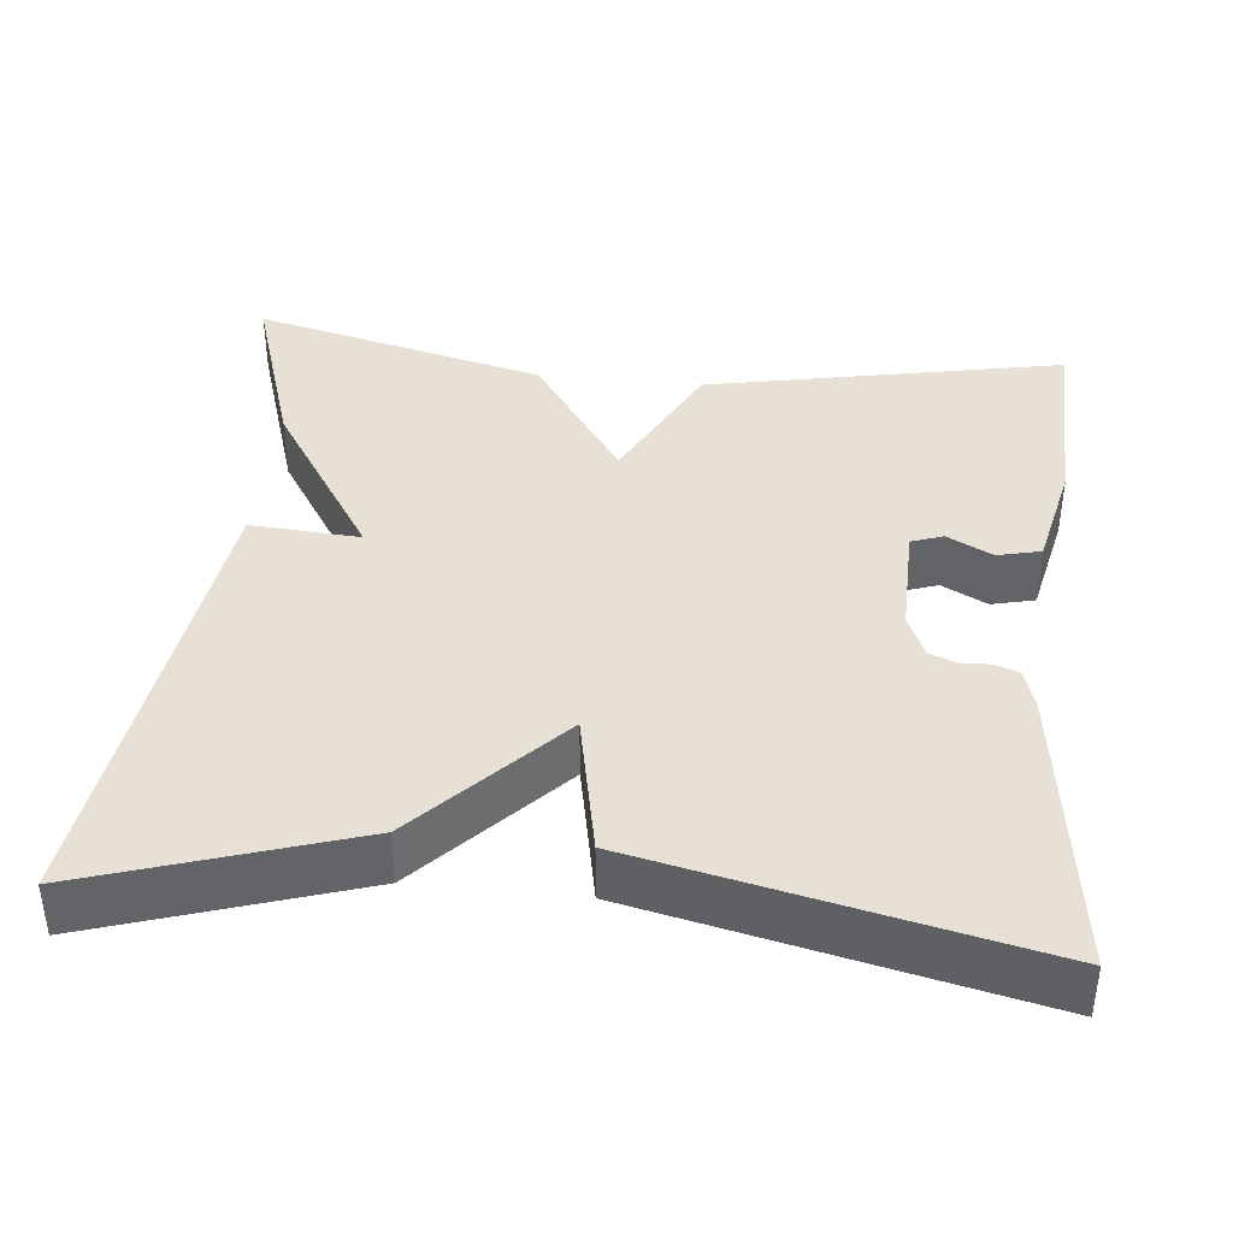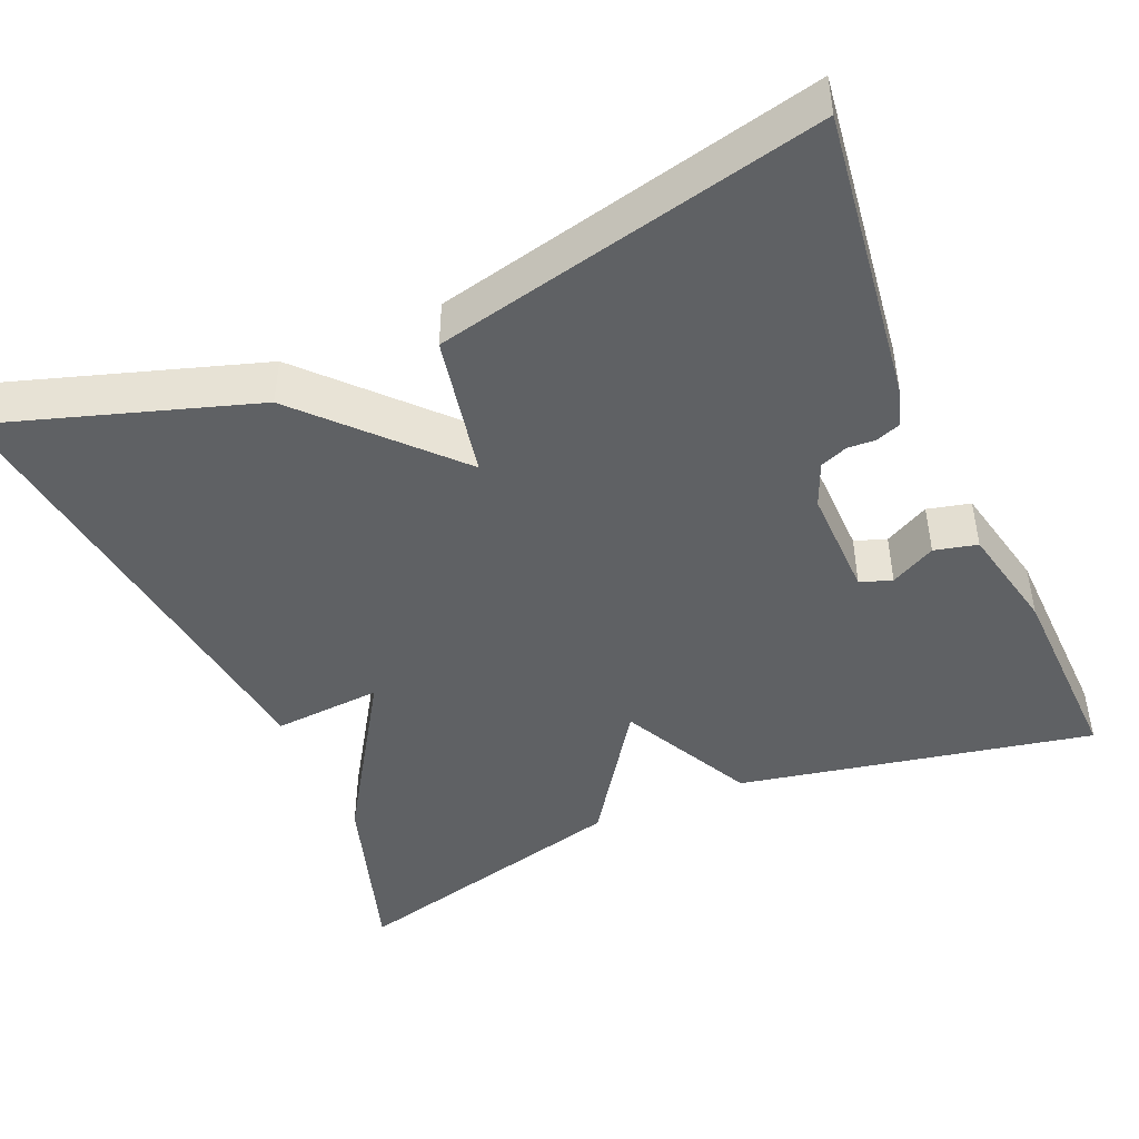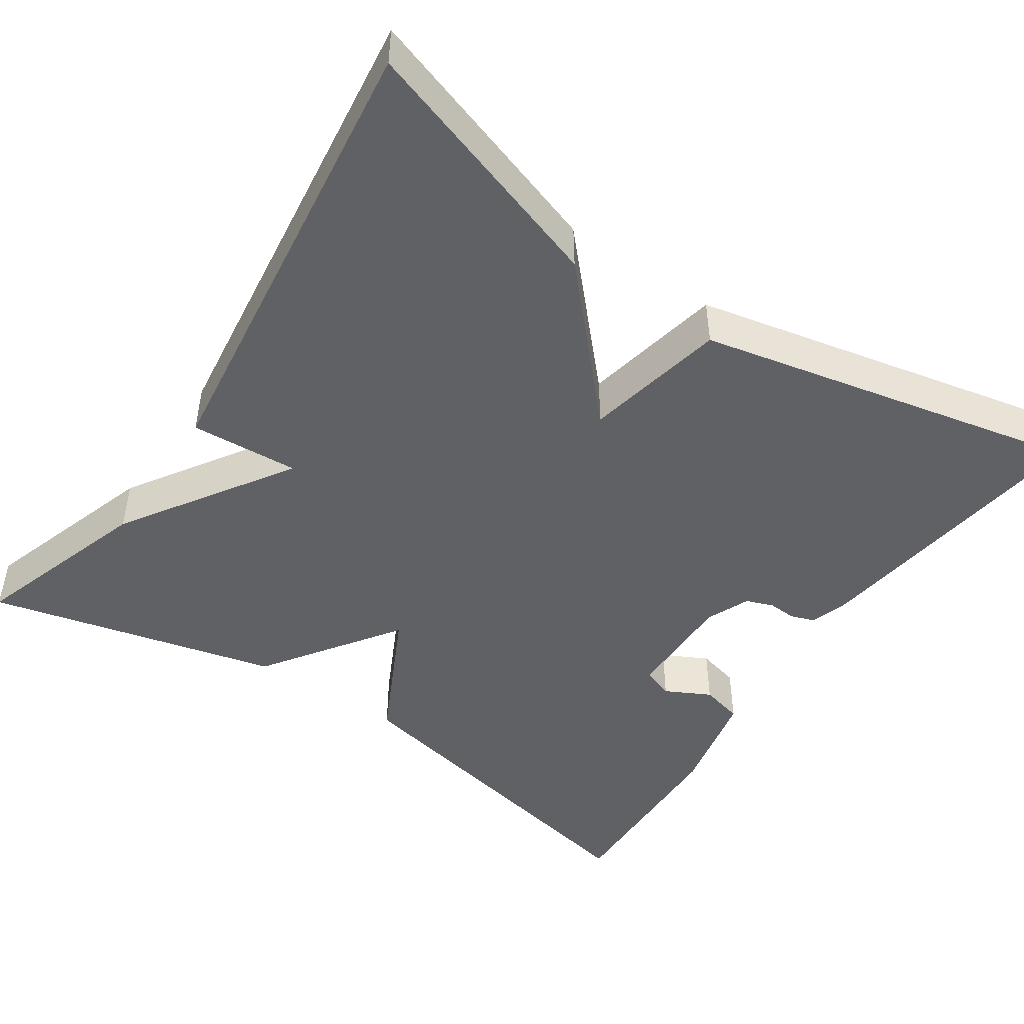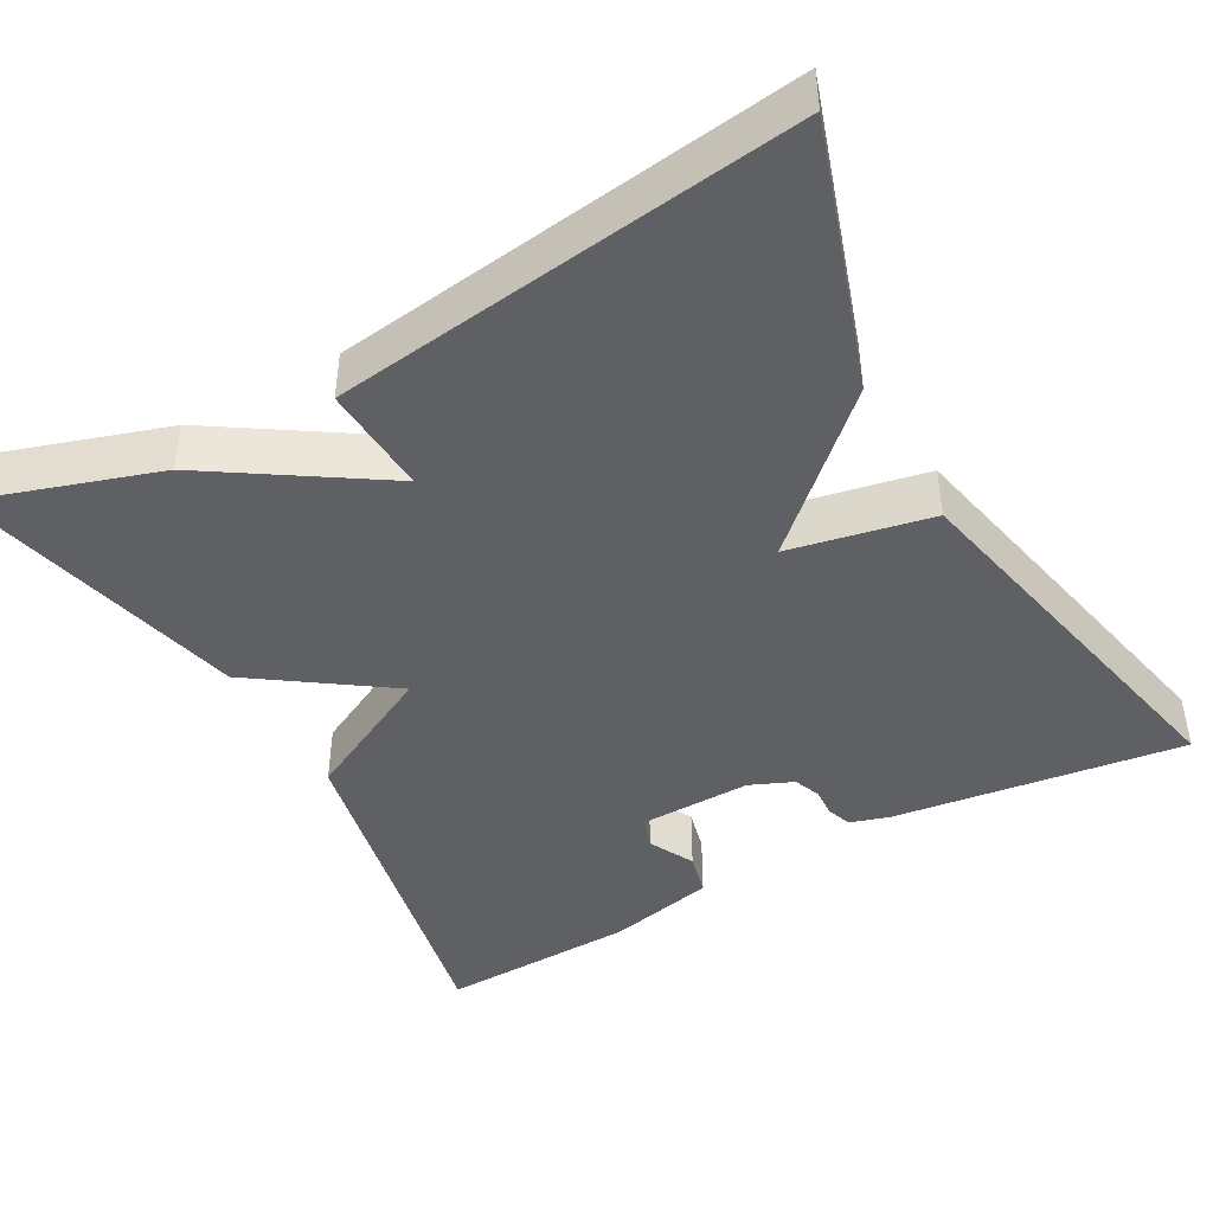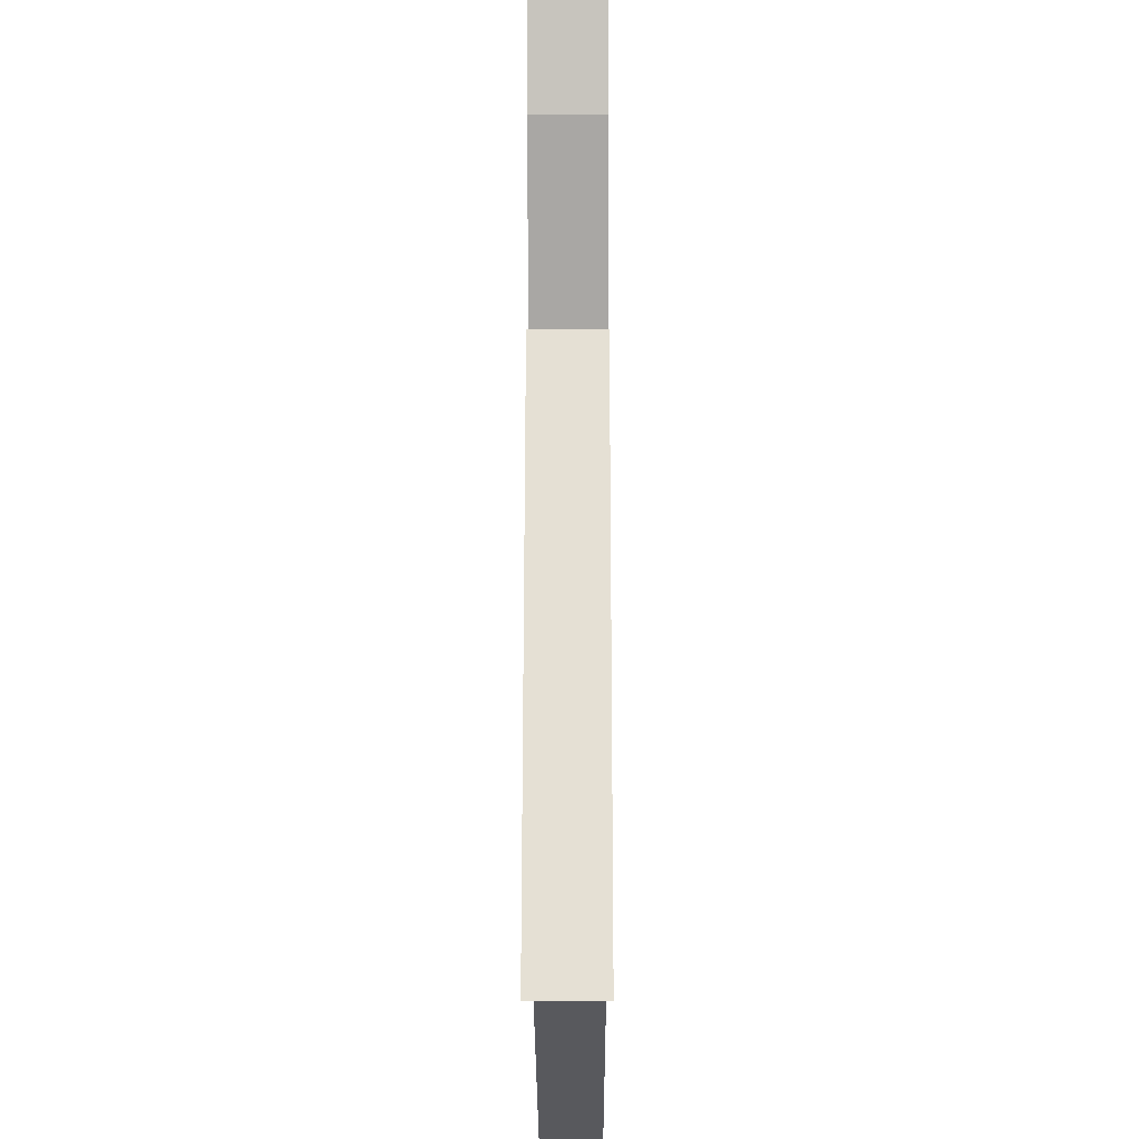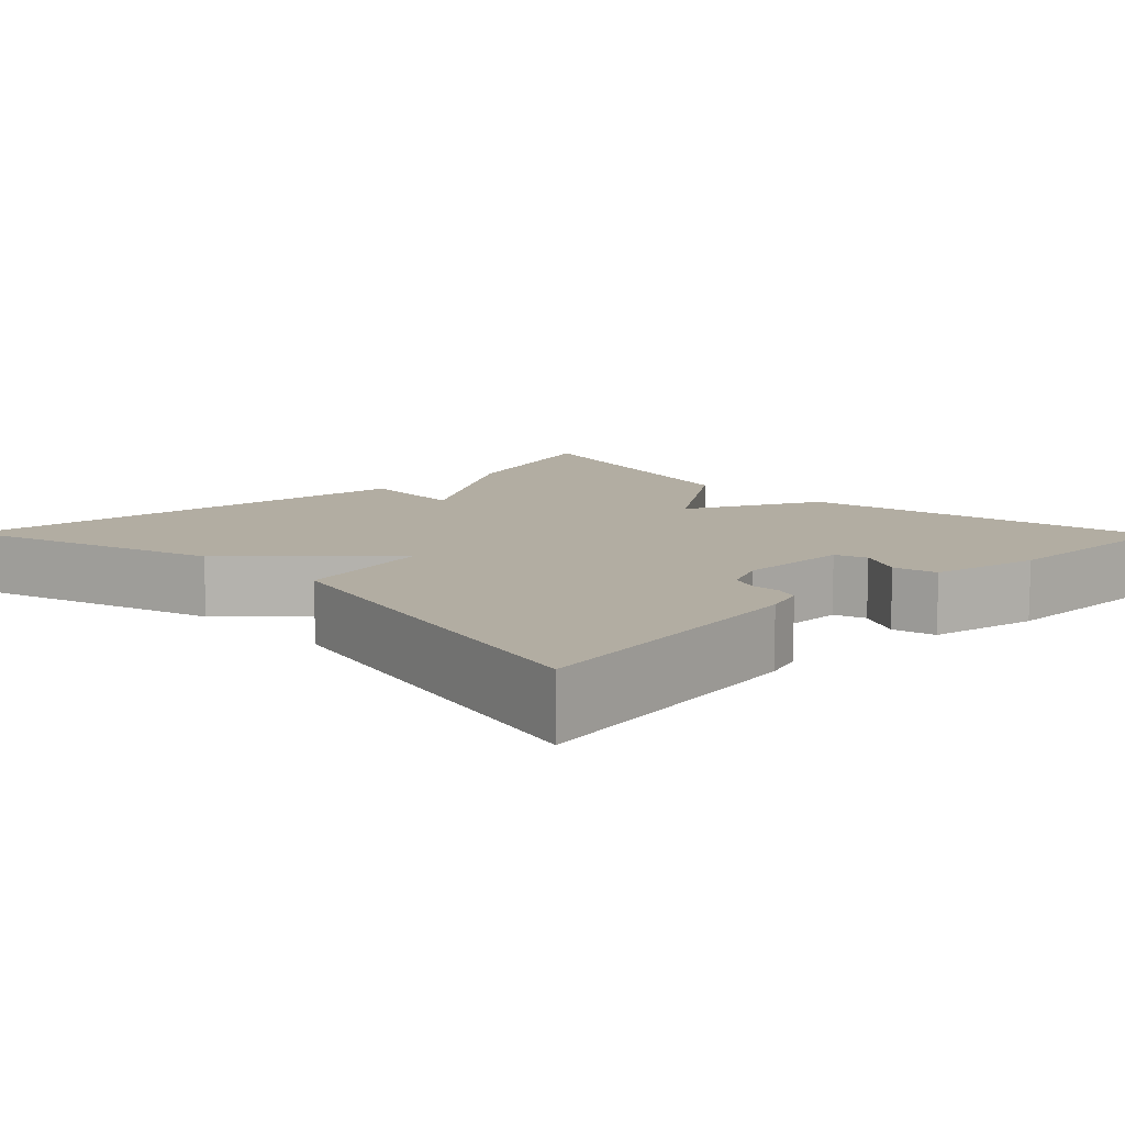
<metadata>
{"format":"obj","ext":"obj","renderer":"f3d","projection":"perspective","resolution":1024,"background":"white","views":[{"elev":39.3,"azim":-174.0,"up":"+Y"},{"elev":-45.4,"azim":-156.4,"up":"+Y"},{"elev":-47.2,"azim":145.9,"up":"+Y"},{"elev":-44.3,"azim":119.1,"up":"+Y"},{"elev":-17.6,"azim":90.2,"up":"+Z"},{"elev":10.6,"azim":-134.5,"up":"+Y"}]}
</metadata>
<code>
v -0.5 0.07 0.5
v -0.061 0.07 0.41
v 0.023 0.07 0.243
v 0.139 0.07 0.41
v 0.5 0.07 0.5
v 0.427 0.07 0.276
v 0.292 0.07 0.067
v 0.427 0.07 0.076
v 0.5 0.07 -0.5
v 0.179 0.07 -0.395
v 0.015 0.07 -0.219
v -0.021 0.07 -0.395
v -0.5 0.07 -0.5
v -0.451 0.07 -0.139
v -0.436 0.07 -0.091
v -0.406 0.07 -0.08
v -0.371 0.07 -0.082
v -0.337 0.07 -0.069
v -0.314 0.07 -0.015
v -0.316 0.07 0.123
v -0.355 0.07 0.137
v -0.411 0.07 0.108
v -0.464 0.07 0.121
v -0.493 0.07 0.255
v -0.5 0 0.5
v -0.061 0 0.41
v 0.023 0 0.243
v 0.139 0 0.41
v 0.5 0 0.5
v 0.427 0 0.276
v 0.292 0 0.067
v 0.427 0 0.076
v 0.5 0 -0.5
v 0.179 0 -0.395
v 0.015 0 -0.219
v -0.021 0 -0.395
v -0.5 0 -0.5
v -0.451 0 -0.139
v -0.436 0 -0.091
v -0.406 0 -0.08
v -0.371 0 -0.082
v -0.337 0 -0.069
v -0.314 0 -0.015
v -0.316 0 0.123
v -0.355 0 0.137
v -0.411 0 0.108
v -0.464 0 0.121
v -0.493 0 0.255
f 24 1 2
f 23 24 2
f 22 23 2
f 21 22 2
f 20 21 2 3
f 19 20 3
f 18 19 3
f 15 16 17
f 14 15 17
f 13 14 17
f 12 13 17
f 11 12 17
f 11 17 18
f 9 10 11
f 8 9 11
f 7 8 11
f 6 7 11
f 5 6 11
f 4 5 11
f 3 4 11
f 3 11 18
f 26 25 48
f 26 48 47
f 26 47 46
f 26 46 45
f 27 26 45 44
f 27 44 43
f 27 43 42
f 41 40 39
f 41 39 38
f 41 38 37
f 41 37 36
f 41 36 35
f 42 41 35
f 35 34 33
f 35 33 32
f 35 32 31
f 35 31 30
f 35 30 29
f 35 29 28
f 35 28 27
f 42 35 27
f 1 25 26 2
f 2 26 27 3
f 3 27 28 4
f 4 28 29 5
f 5 29 30 6
f 6 30 31 7
f 7 31 32 8
f 8 32 33 9
f 9 33 34 10
f 10 34 35 11
f 11 35 36 12
f 12 36 37 13
f 13 37 38 14
f 14 38 39 15
f 15 39 40 16
f 16 40 41 17
f 17 41 42 18
f 18 42 43 19
f 19 43 44 20
f 20 44 45 21
f 21 45 46 22
f 22 46 47 23
f 23 47 48 24
f 24 48 25 1

</code>
